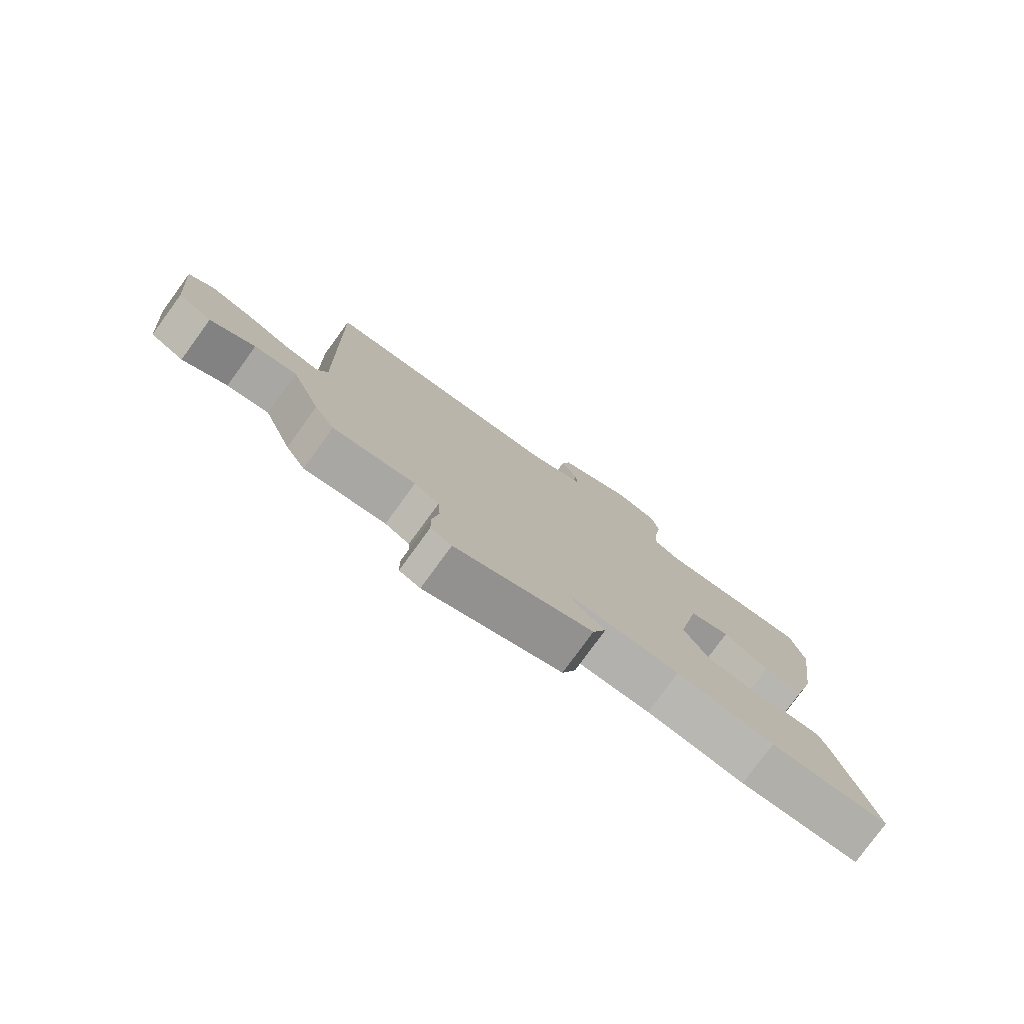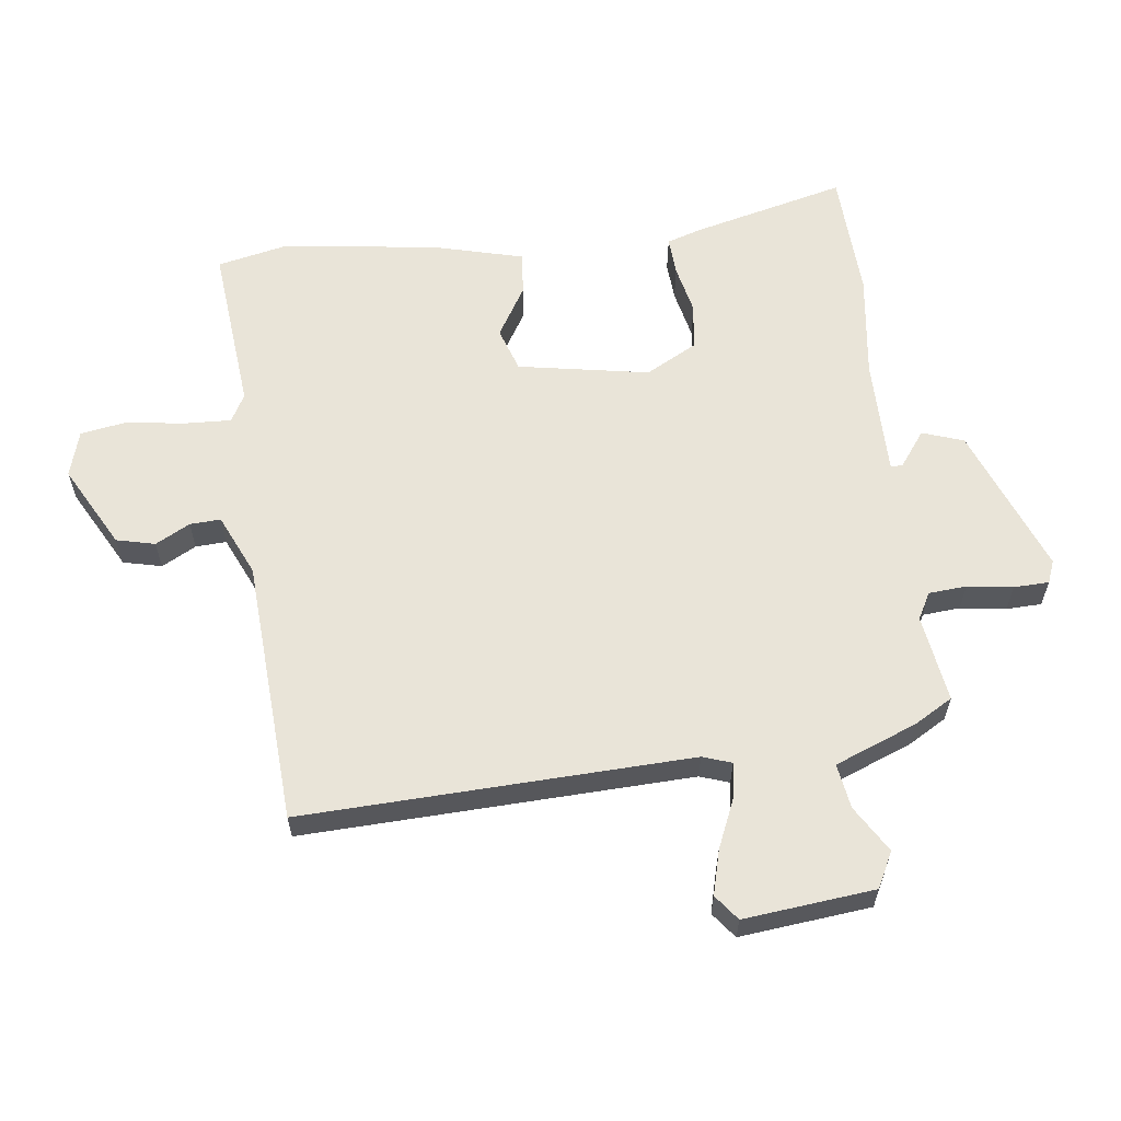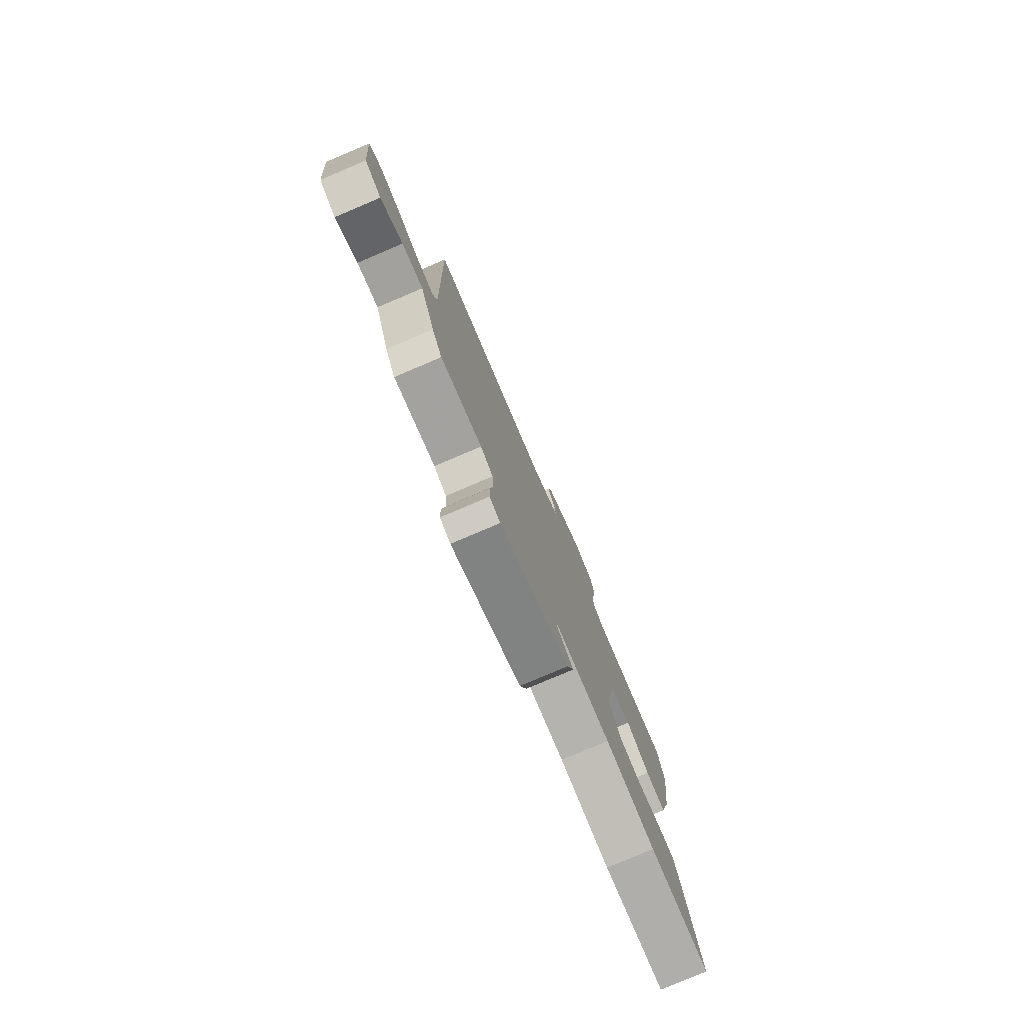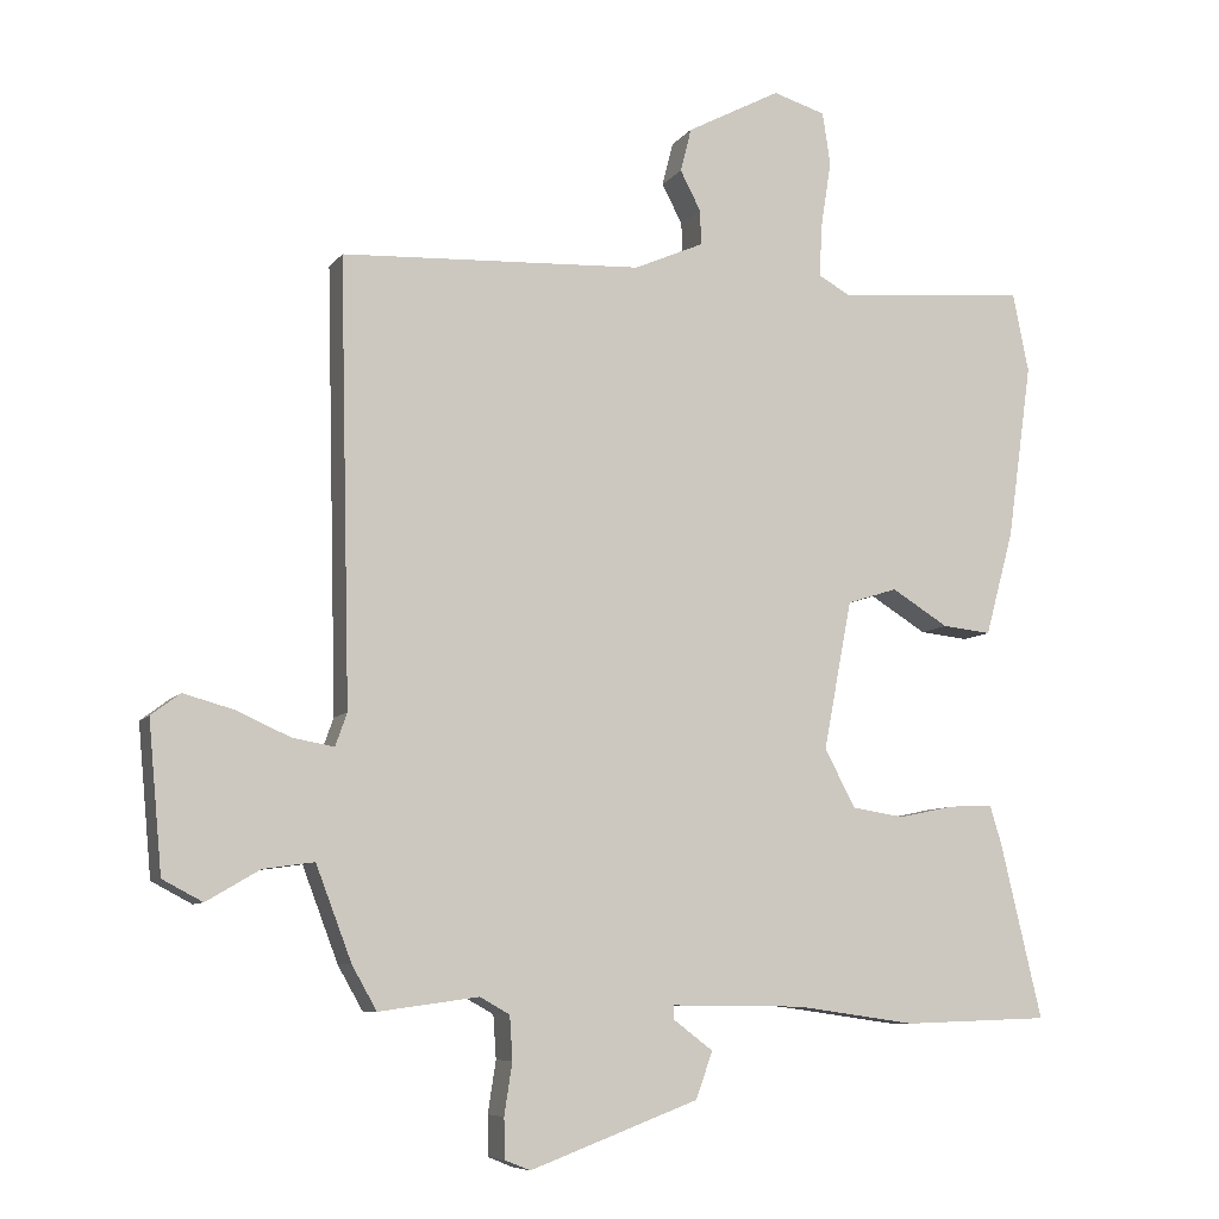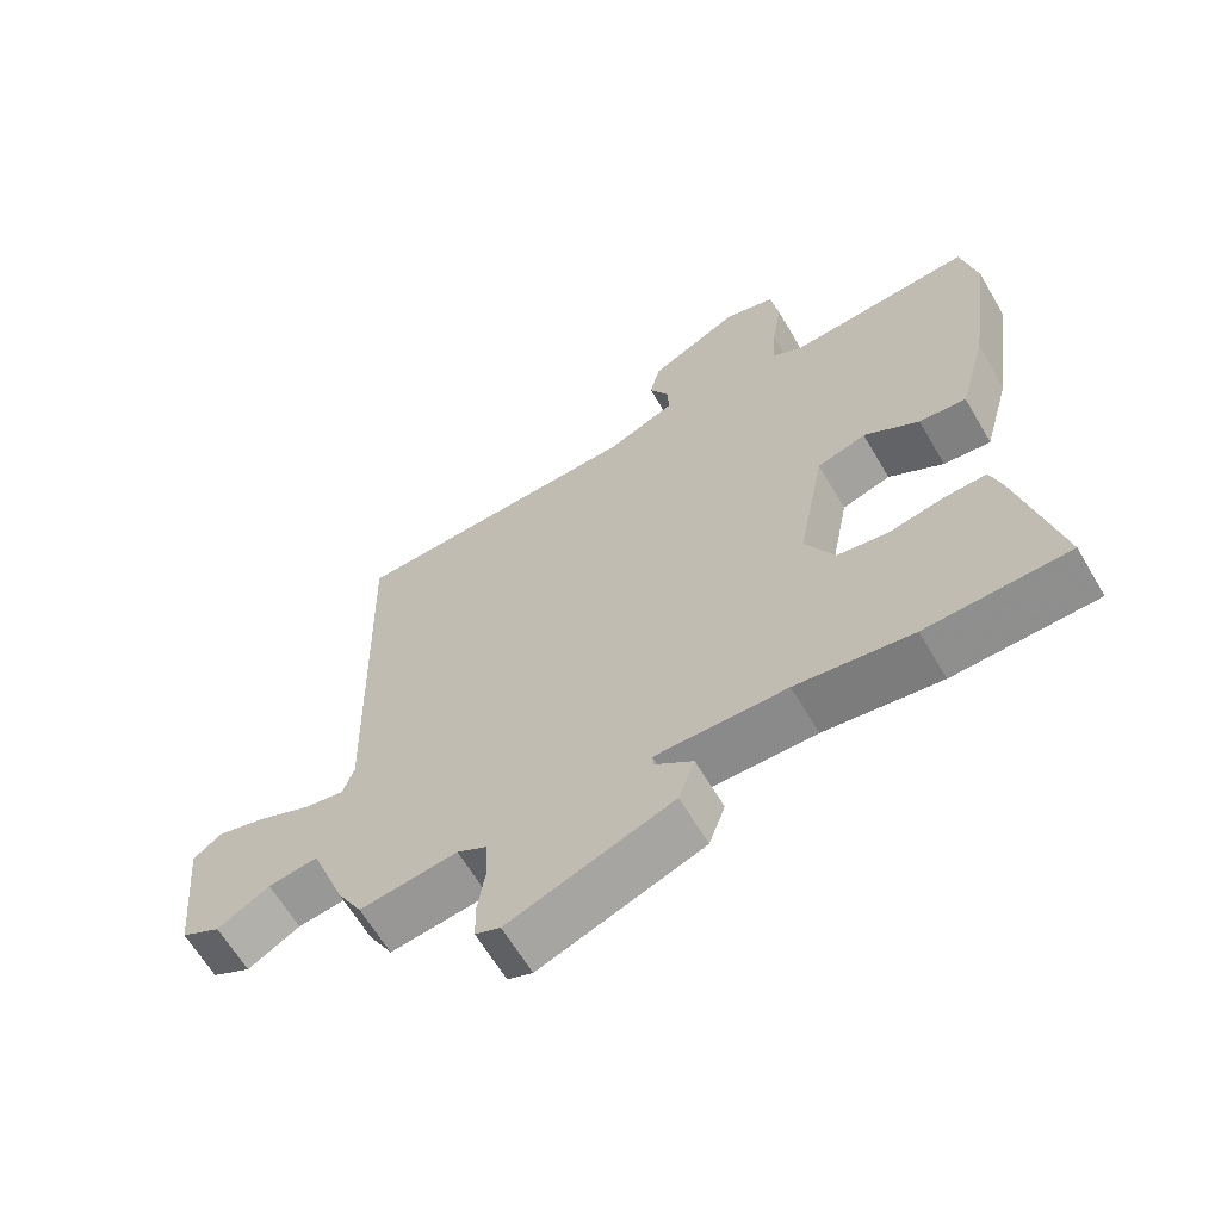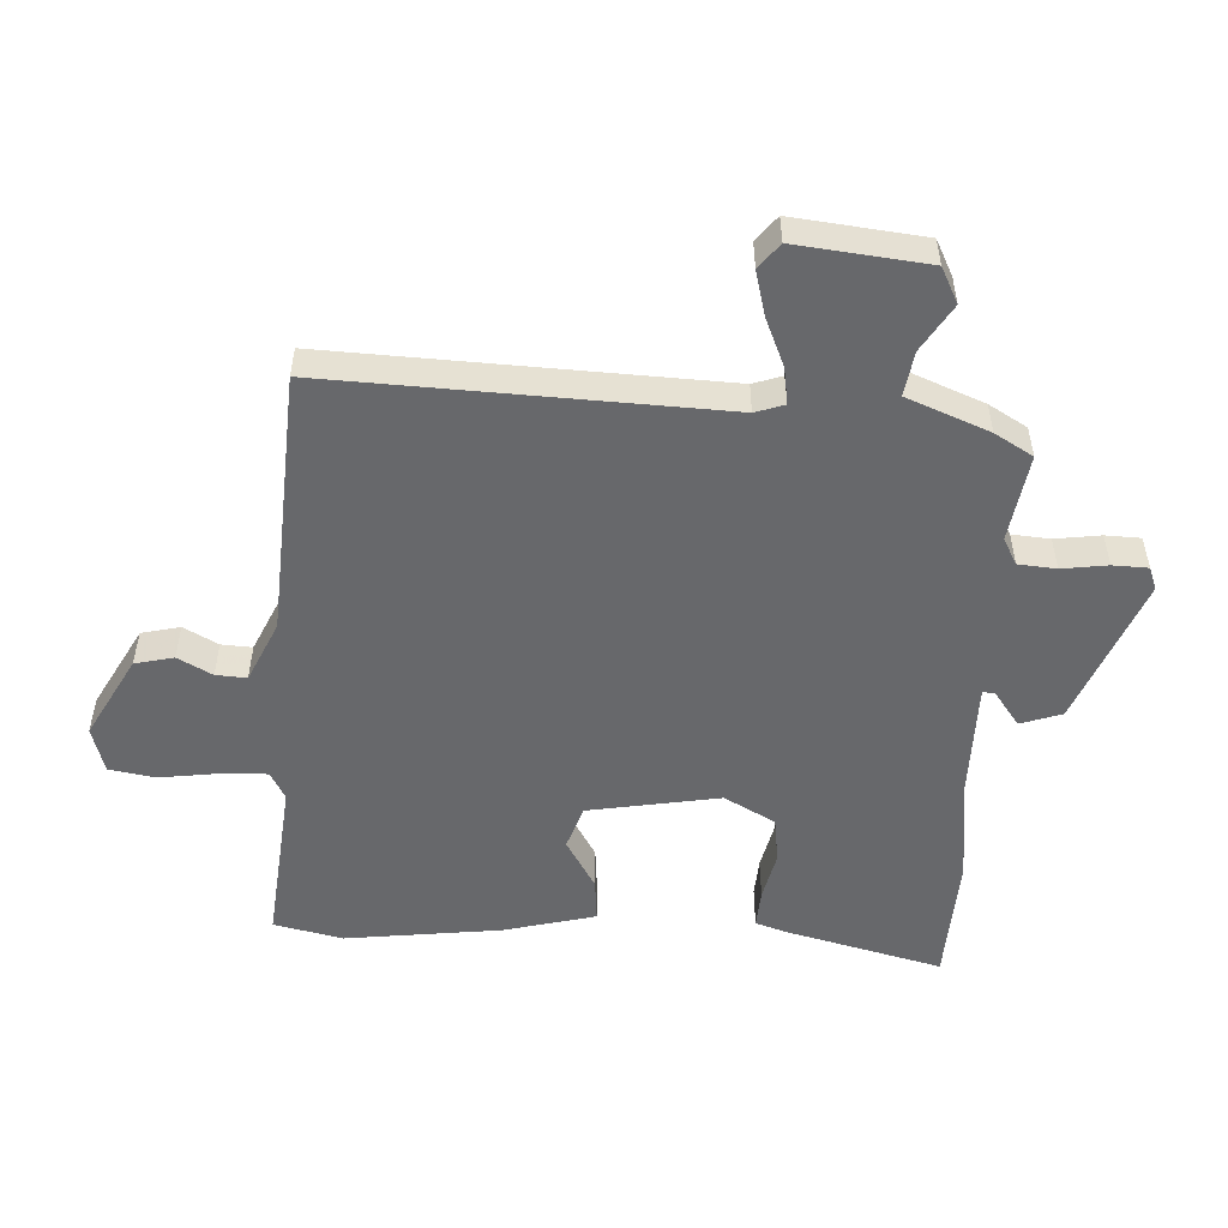
<metadata>
{"format":"obj","ext":"obj","renderer":"f3d","projection":"perspective","resolution":1024,"background":"white","views":[{"elev":-79.0,"azim":143.9,"up":"+Z"},{"elev":60.7,"azim":82.3,"up":"+Y"},{"elev":-79.3,"azim":113.0,"up":"+Z"},{"elev":-8.0,"azim":159.9,"up":"+Z"},{"elev":-63.9,"azim":-149.6,"up":"+Z"},{"elev":-52.4,"azim":86.1,"up":"+Y"}]}
</metadata>
<code>
v -0.313 0.07 -0.507
v -0.514 0.07 -0.5
v -0.457 0.07 -0.258
v -0.441 0.07 -0.206
v -0.381 0.07 -0.209
v -0.304 0.07 -0.225
v -0.232 0.07 -0.214
v -0.19 0.07 -0.134
v -0.229 0.07 0.07
v -0.298 0.07 0.092
v -0.376 0.07 0.044
v -0.443 0.07 0.037
v -0.482 0.07 0.18
v -0.516 0.07 0.422
v -0.494 0.07 0.53
v -0.232 0.07 0.508
v -0.189 0.07 0.532
v -0.193 0.07 0.606
v -0.207 0.07 0.696
v -0.196 0.07 0.768
v -0.124 0.07 0.79
v 0.005 0.07 0.722
v 0.02 0.07 0.662
v -0.008 0.07 0.608
v -0.01 0.07 0.56
v 0.086 0.07 0.518
v 0.5 0.07 0.498
v 0.485 0.07 -0.108
v 0.501 0.07 -0.153
v 0.558 0.07 -0.143
v 0.632 0.07 -0.11
v 0.701 0.07 -0.091
v 0.741 0.07 -0.121
v 0.722 0.07 -0.325
v 0.667 0.07 -0.354
v 0.594 0.07 -0.311
v 0.524 0.07 -0.301
v 0.475 0.07 -0.43
v 0.441 0.07 -0.49
v 0.304 0.07 -0.471
v 0.263 0.07 -0.494
v 0.259 0.07 -0.553
v 0.27 0.07 -0.624
v 0.269 0.07 -0.679
v 0.234 0.07 -0.693
v 0.003 0.07 -0.606
v -0.02 0.07 -0.542
v 0.034 0.07 -0.501
v 0.035 0.07 -0.482
v -0.149 0.07 -0.484
v -0.313 0 -0.507
v -0.514 0 -0.5
v -0.457 0 -0.258
v -0.441 0 -0.206
v -0.381 0 -0.209
v -0.304 0 -0.225
v -0.232 0 -0.214
v -0.19 0 -0.134
v -0.229 0 0.07
v -0.298 0 0.092
v -0.376 0 0.044
v -0.443 0 0.037
v -0.482 0 0.18
v -0.516 0 0.422
v -0.494 0 0.53
v -0.232 0 0.508
v -0.189 0 0.532
v -0.193 0 0.606
v -0.207 0 0.696
v -0.196 0 0.768
v -0.124 0 0.79
v 0.005 0 0.722
v 0.02 0 0.662
v -0.008 0 0.608
v -0.01 0 0.56
v 0.086 0 0.518
v 0.5 0 0.498
v 0.485 0 -0.108
v 0.501 0 -0.153
v 0.558 0 -0.143
v 0.632 0 -0.11
v 0.701 0 -0.091
v 0.741 0 -0.121
v 0.722 0 -0.325
v 0.667 0 -0.354
v 0.594 0 -0.311
v 0.524 0 -0.301
v 0.475 0 -0.43
v 0.441 0 -0.49
v 0.304 0 -0.471
v 0.263 0 -0.494
v 0.259 0 -0.553
v 0.27 0 -0.624
v 0.269 0 -0.679
v 0.234 0 -0.693
v 0.003 0 -0.606
v -0.02 0 -0.542
v 0.034 0 -0.501
v 0.035 0 -0.482
v -0.149 0 -0.484
f 45 46 47 48
f 45 48 49
f 42 43 44 45
f 41 42 45 49
f 40 41 49
f 37 38 39 40
f 37 40 49 50
f 33 34 35 36
f 33 36 37
f 30 31 32 33
f 29 30 33 37
f 28 29 37 50
f 26 27 28 50
f 21 22 23 24
f 21 24 25
f 18 19 20 21
f 17 18 21 25
f 16 17 25 26
f 14 15 16
f 10 11 12 13
f 9 10 13 14
f 3 4 5 6
f 3 6 7
f 2 3 7
f 1 2 7
f 50 1 7 8
f 9 14 16 26
f 8 9 26
f 8 26 50
f 98 97 96 95
f 99 98 95
f 95 94 93 92
f 99 95 92 91
f 99 91 90
f 90 89 88 87
f 100 99 90 87
f 86 85 84 83
f 87 86 83
f 83 82 81 80
f 87 83 80 79
f 100 87 79 78
f 100 78 77 76
f 74 73 72 71
f 75 74 71
f 71 70 69 68
f 75 71 68 67
f 76 75 67 66
f 66 65 64
f 63 62 61 60
f 64 63 60 59
f 56 55 54 53
f 57 56 53
f 57 53 52
f 57 52 51
f 58 57 51 100
f 76 66 64 59
f 76 59 58
f 100 76 58
f 1 51 52 2
f 2 52 53 3
f 3 53 54 4
f 4 54 55 5
f 5 55 56 6
f 6 56 57 7
f 7 57 58 8
f 8 58 59 9
f 9 59 60 10
f 10 60 61 11
f 11 61 62 12
f 12 62 63 13
f 13 63 64 14
f 14 64 65 15
f 15 65 66 16
f 16 66 67 17
f 17 67 68 18
f 18 68 69 19
f 19 69 70 20
f 20 70 71 21
f 21 71 72 22
f 22 72 73 23
f 23 73 74 24
f 24 74 75 25
f 25 75 76 26
f 26 76 77 27
f 27 77 78 28
f 28 78 79 29
f 29 79 80 30
f 30 80 81 31
f 31 81 82 32
f 32 82 83 33
f 33 83 84 34
f 34 84 85 35
f 35 85 86 36
f 36 86 87 37
f 37 87 88 38
f 38 88 89 39
f 39 89 90 40
f 40 90 91 41
f 41 91 92 42
f 42 92 93 43
f 43 93 94 44
f 44 94 95 45
f 45 95 96 46
f 46 96 97 47
f 47 97 98 48
f 48 98 99 49
f 49 99 100 50
f 50 100 51 1

</code>
